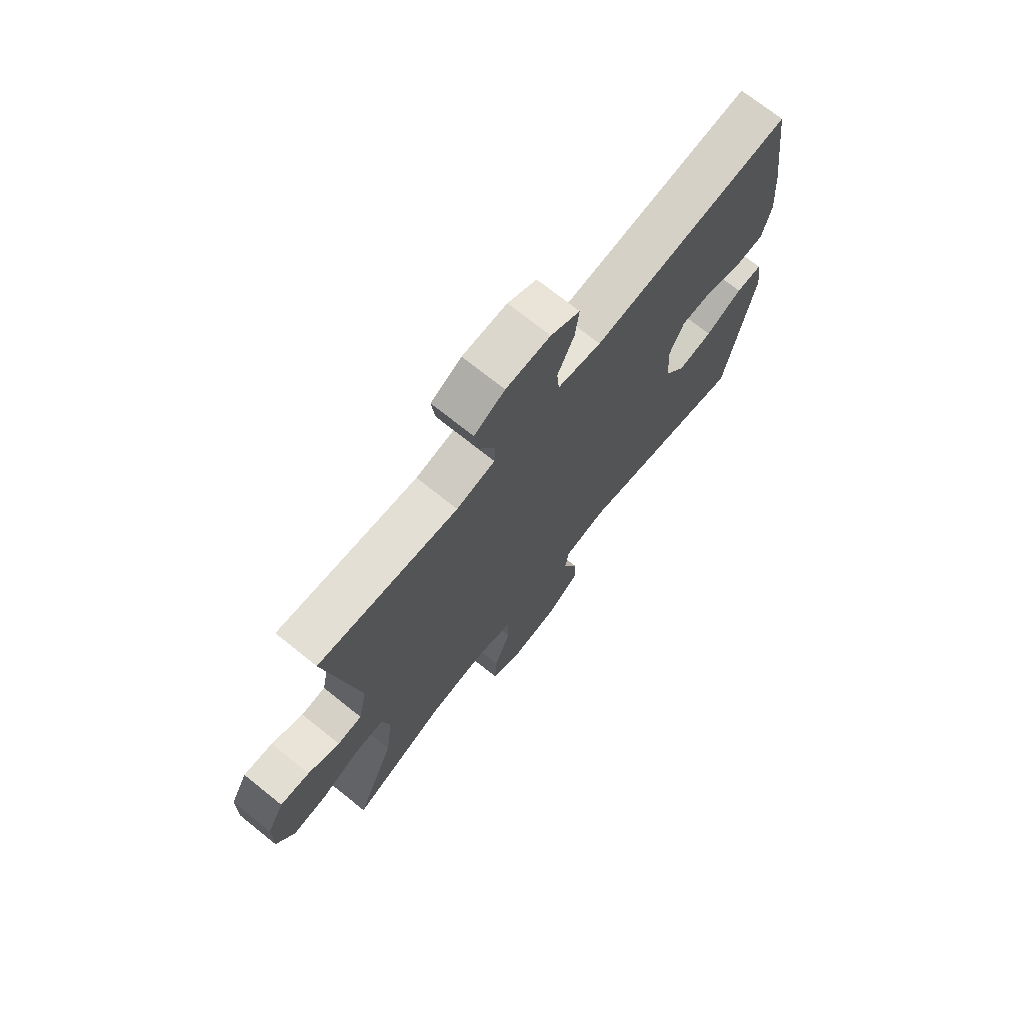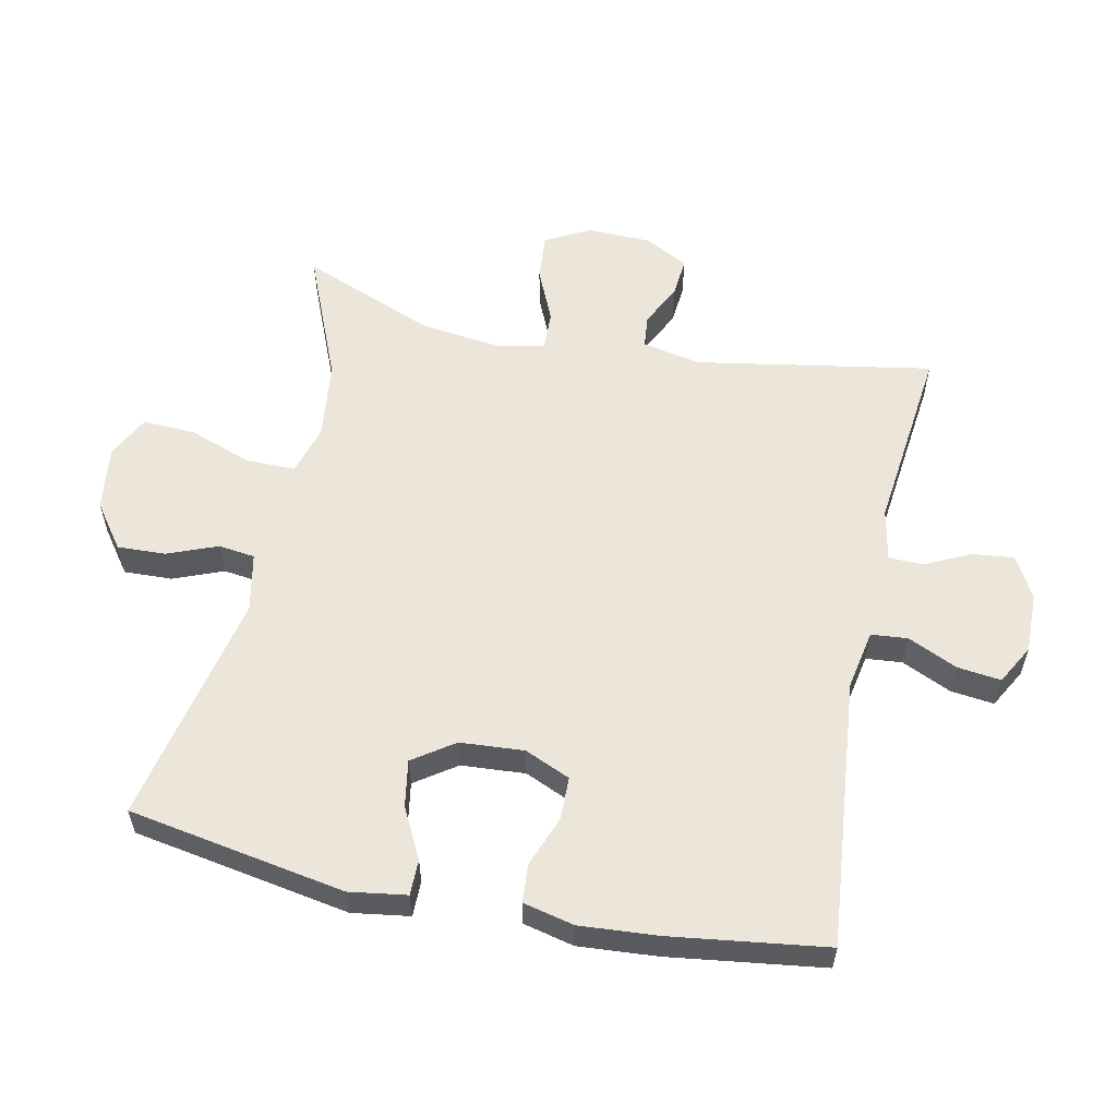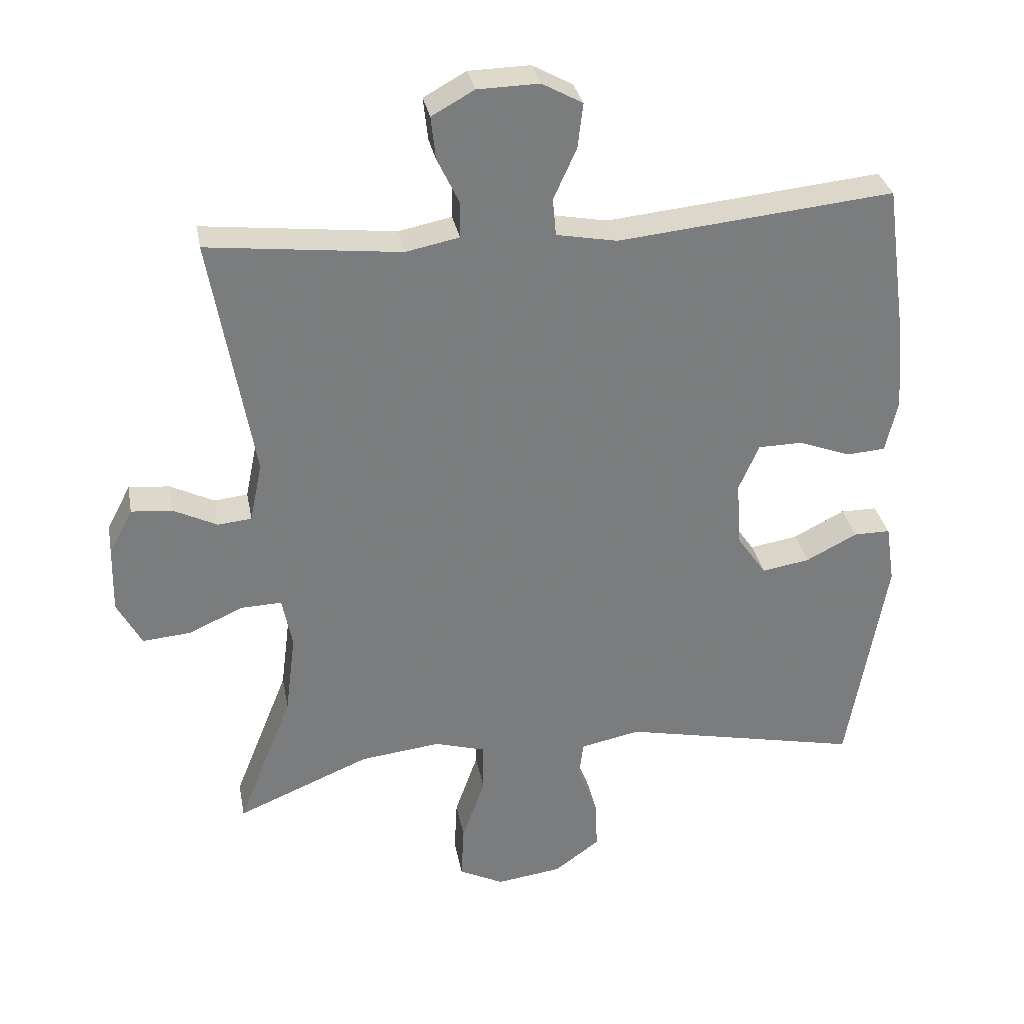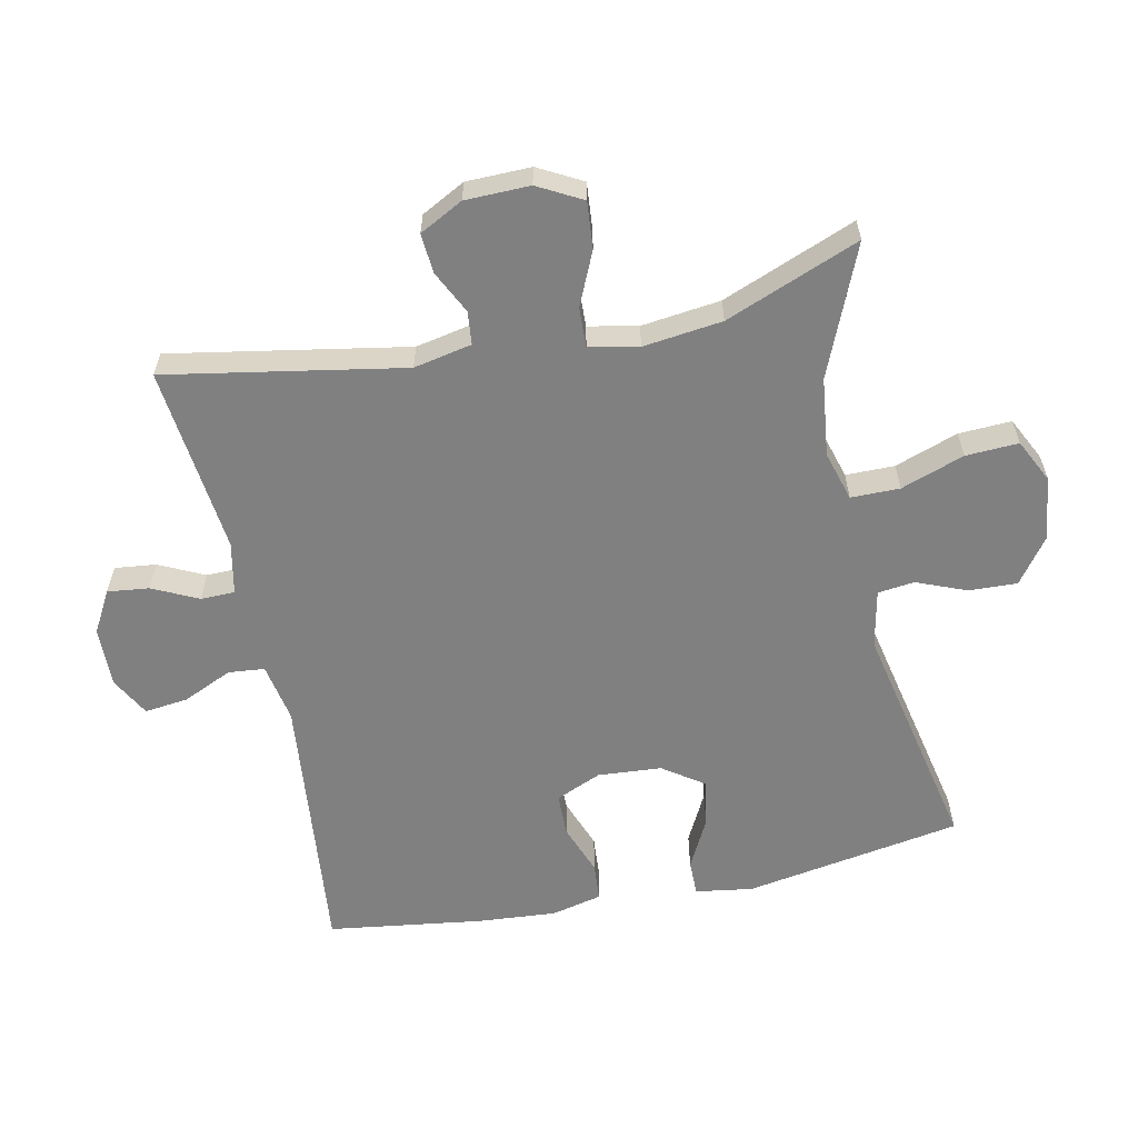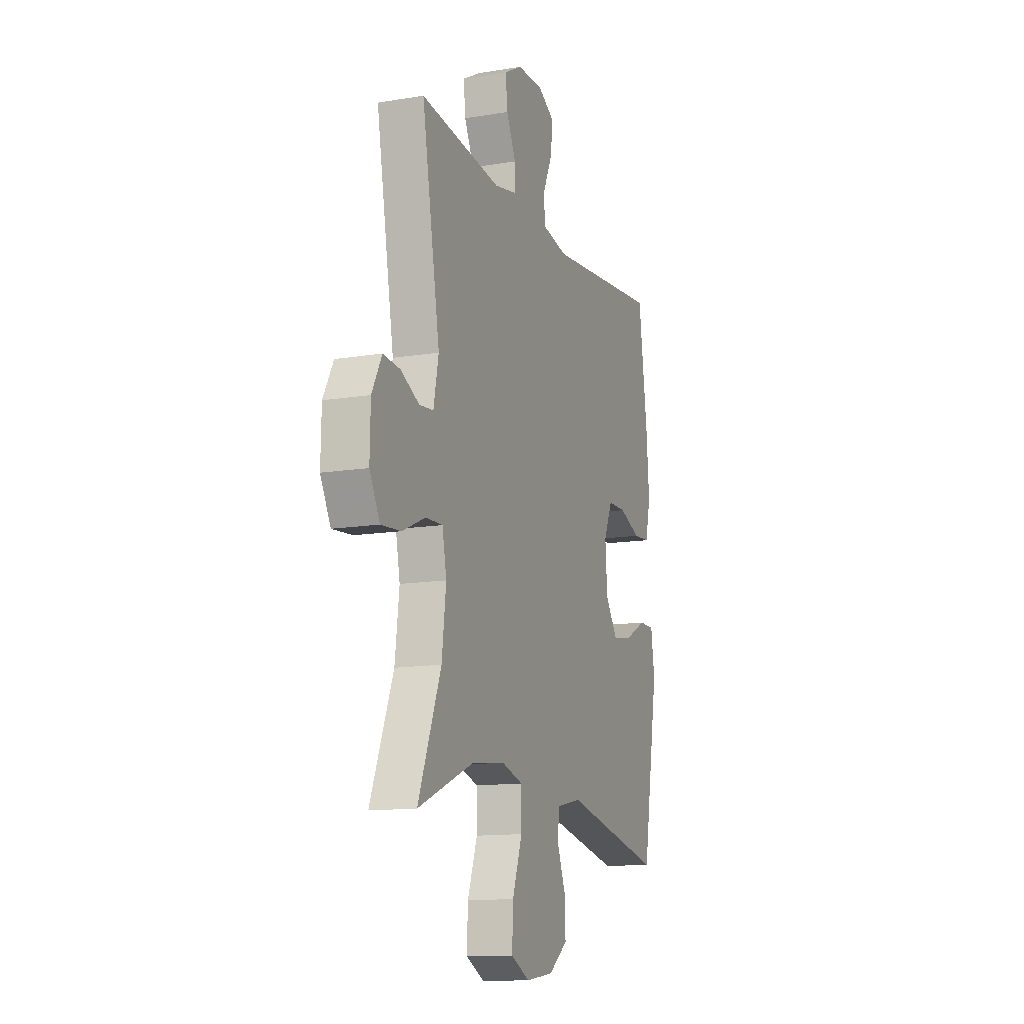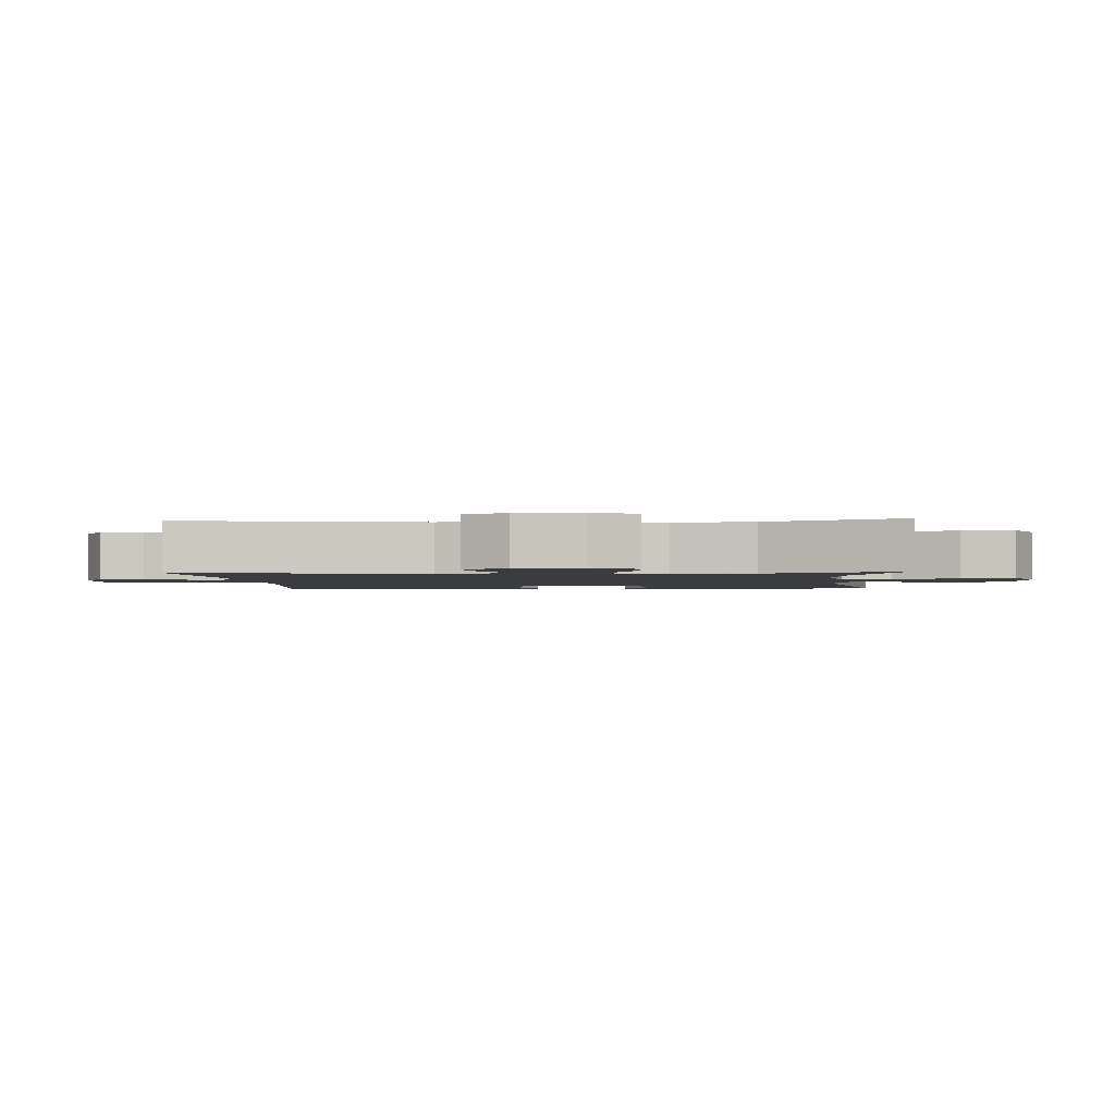
<metadata>
{"format":"obj","ext":"obj","renderer":"f3d","projection":"perspective","resolution":1024,"background":"white","views":[{"elev":72.2,"azim":128.7,"up":"+Z"},{"elev":57.4,"azim":-78.1,"up":"+Y"},{"elev":31.8,"azim":169.5,"up":"+Z"},{"elev":-60.0,"azim":101.7,"up":"+Y"},{"elev":-13.0,"azim":110.7,"up":"+Z"},{"elev":-2.0,"azim":93.7,"up":"+Y"}]}
</metadata>
<code>
v 0.5 0.07 -0.5
v 0.303 0.07 -0.418
v 0.184 0.07 -0.404
v 0.109 0.07 -0.426
v 0.109 0.07 -0.5
v 0.143 0.07 -0.596
v 0.147 0.07 -0.676
v 0.081 0.07 -0.709
v -0.016 0.07 -0.696
v -0.083 0.07 -0.647
v -0.08 0.07 -0.574
v -0.05 0.07 -0.498
v -0.057 0.07 -0.443
v -0.145 0.07 -0.425
v -0.5 0.07 -0.5
v -0.557 0.07 -0.171
v -0.544 0.07 -0.084
v -0.49 0.07 -0.084
v -0.414 0.07 -0.123
v -0.343 0.07 -0.135
v -0.3 0.07 -0.073
v -0.293 0.07 0.024
v -0.323 0.07 0.093
v -0.388 0.07 0.094
v -0.465 0.07 0.065
v -0.523 0.07 0.069
v -0.541 0.07 0.146
v -0.532 0.07 0.265
v -0.5 0.07 0.5
v -0.092 0.07 0.459
v -0.002 0.07 0.476
v 0.003 0.07 0.531
v -0.031 0.07 0.606
v -0.039 0.07 0.672
v 0.021 0.07 0.705
v 0.112 0.07 0.703
v 0.175 0.07 0.668
v 0.168 0.07 0.605
v 0.135 0.07 0.536
v 0.136 0.07 0.484
v 0.215 0.07 0.468
v 0.5 0.07 0.5
v 0.437 0.07 0.141
v 0.455 0.07 0.053
v 0.505 0.07 0.048
v 0.57 0.07 0.08
v 0.63 0.07 0.085
v 0.665 0.07 0.019
v 0.667 0.07 -0.079
v 0.631 0.07 -0.146
v 0.56 0.07 -0.14
v 0.479 0.07 -0.104
v 0.419 0.07 -0.102
v 0.404 0.07 -0.177
v 0.419 0.07 -0.297
v 0.5 0 -0.5
v 0.303 0 -0.418
v 0.184 0 -0.404
v 0.109 0 -0.426
v 0.109 0 -0.5
v 0.143 0 -0.596
v 0.147 0 -0.676
v 0.081 0 -0.709
v -0.016 0 -0.696
v -0.083 0 -0.647
v -0.08 0 -0.574
v -0.05 0 -0.498
v -0.057 0 -0.443
v -0.145 0 -0.425
v -0.5 0 -0.5
v -0.557 0 -0.171
v -0.544 0 -0.084
v -0.49 0 -0.084
v -0.414 0 -0.123
v -0.343 0 -0.135
v -0.3 0 -0.073
v -0.293 0 0.024
v -0.323 0 0.093
v -0.388 0 0.094
v -0.465 0 0.065
v -0.523 0 0.069
v -0.541 0 0.146
v -0.532 0 0.265
v -0.5 0 0.5
v -0.092 0 0.459
v -0.002 0 0.476
v 0.003 0 0.531
v -0.031 0 0.606
v -0.039 0 0.672
v 0.021 0 0.705
v 0.112 0 0.703
v 0.175 0 0.668
v 0.168 0 0.605
v 0.135 0 0.536
v 0.136 0 0.484
v 0.215 0 0.468
v 0.5 0 0.5
v 0.437 0 0.141
v 0.455 0 0.053
v 0.505 0 0.048
v 0.57 0 0.08
v 0.63 0 0.085
v 0.665 0 0.019
v 0.667 0 -0.079
v 0.631 0 -0.146
v 0.56 0 -0.14
v 0.479 0 -0.104
v 0.419 0 -0.102
v 0.404 0 -0.177
v 0.419 0 -0.297
f 50 51 52
f 49 50 52
f 48 49 52
f 47 48 52
f 46 47 52
f 45 46 52
f 44 45 52 53
f 43 44 53
f 41 42 43
f 43 53 54
f 41 43 54
f 40 41 54
f 37 38 39
f 36 37 39
f 35 36 39
f 34 35 39
f 33 34 39
f 32 33 39
f 31 32 39 40
f 40 54 55
f 31 40 55
f 30 31 55
f 28 29 30
f 27 28 30
f 26 27 30
f 25 26 30
f 24 25 30
f 17 18 19
f 16 17 19
f 15 16 19
f 14 15 19
f 13 14 19 20
f 10 11 12
f 9 10 12
f 8 9 12
f 7 8 12
f 6 7 12
f 5 6 12
f 4 5 12 13
f 13 20 21
f 4 13 21
f 3 4 21
f 55 1 2
f 3 21 22
f 2 3 22
f 55 2 22
f 30 55 22
f 23 24 30
f 22 23 30
f 107 106 105
f 107 105 104
f 107 104 103
f 107 103 102
f 107 102 101
f 107 101 100
f 108 107 100 99
f 108 99 98
f 98 97 96
f 109 108 98
f 109 98 96
f 109 96 95
f 94 93 92
f 94 92 91
f 94 91 90
f 94 90 89
f 94 89 88
f 94 88 87
f 95 94 87 86
f 110 109 95
f 110 95 86
f 110 86 85
f 85 84 83
f 85 83 82
f 85 82 81
f 85 81 80
f 85 80 79
f 74 73 72
f 74 72 71
f 74 71 70
f 74 70 69
f 75 74 69 68
f 67 66 65
f 67 65 64
f 67 64 63
f 67 63 62
f 67 62 61
f 67 61 60
f 68 67 60 59
f 76 75 68
f 76 68 59
f 76 59 58
f 57 56 110
f 77 76 58
f 77 58 57
f 77 57 110
f 77 110 85
f 85 79 78
f 85 78 77
f 1 56 57 2
f 2 57 58 3
f 3 58 59 4
f 4 59 60 5
f 5 60 61 6
f 6 61 62 7
f 7 62 63 8
f 8 63 64 9
f 9 64 65 10
f 10 65 66 11
f 11 66 67 12
f 12 67 68 13
f 13 68 69 14
f 14 69 70 15
f 15 70 71 16
f 16 71 72 17
f 17 72 73 18
f 18 73 74 19
f 19 74 75 20
f 20 75 76 21
f 21 76 77 22
f 22 77 78 23
f 23 78 79 24
f 24 79 80 25
f 25 80 81 26
f 26 81 82 27
f 27 82 83 28
f 28 83 84 29
f 29 84 85 30
f 30 85 86 31
f 31 86 87 32
f 32 87 88 33
f 33 88 89 34
f 34 89 90 35
f 35 90 91 36
f 36 91 92 37
f 37 92 93 38
f 38 93 94 39
f 39 94 95 40
f 40 95 96 41
f 41 96 97 42
f 42 97 98 43
f 43 98 99 44
f 44 99 100 45
f 45 100 101 46
f 46 101 102 47
f 47 102 103 48
f 48 103 104 49
f 49 104 105 50
f 50 105 106 51
f 51 106 107 52
f 52 107 108 53
f 53 108 109 54
f 54 109 110 55
f 55 110 56 1

</code>
